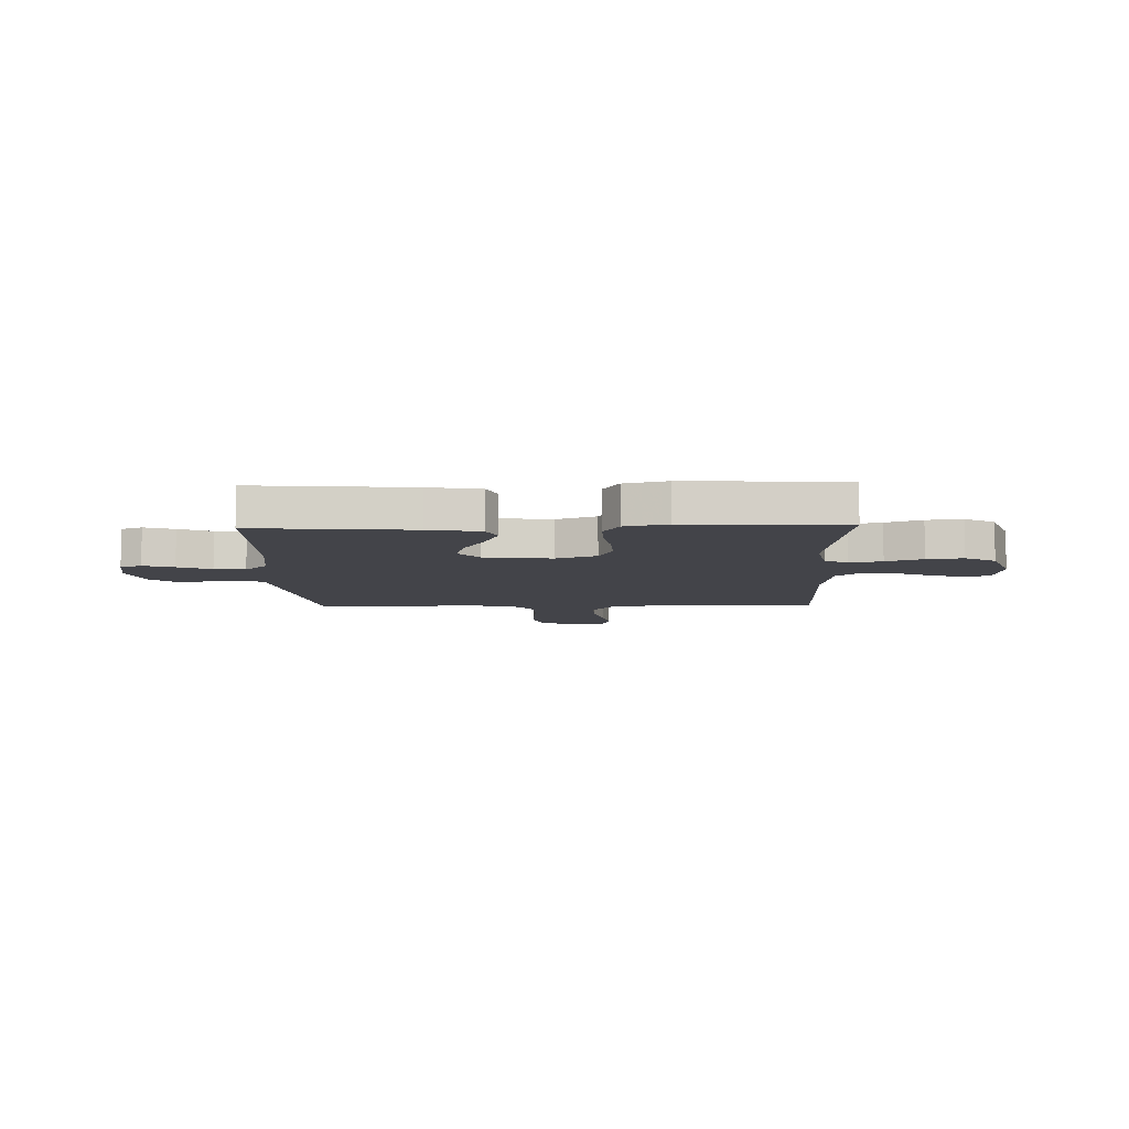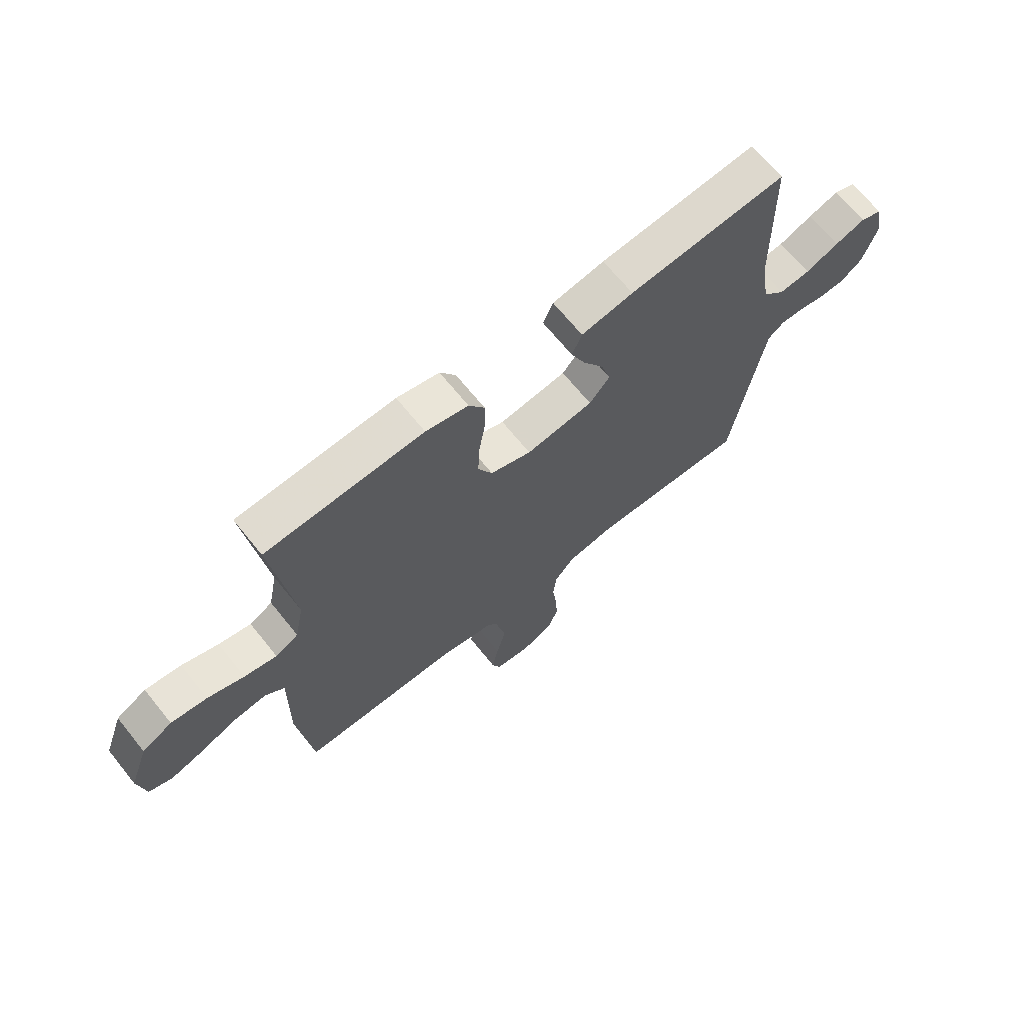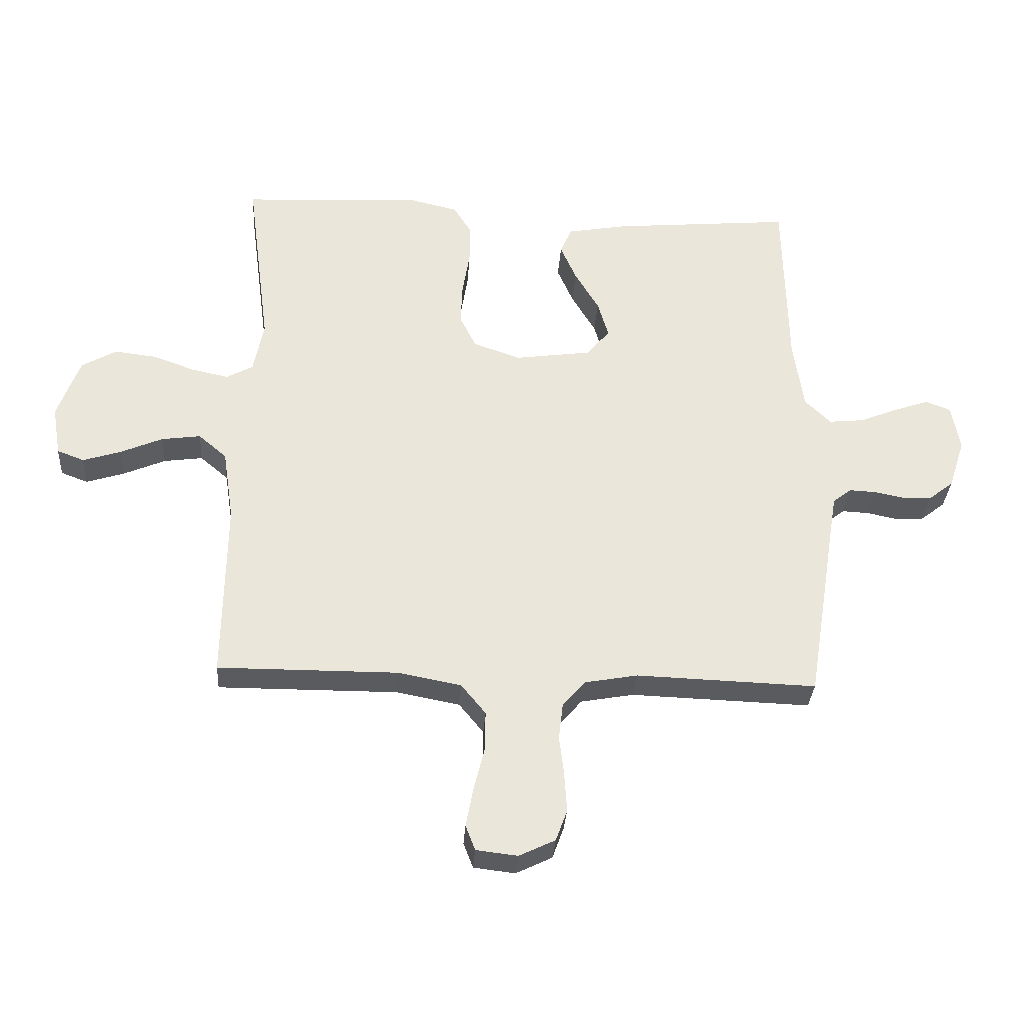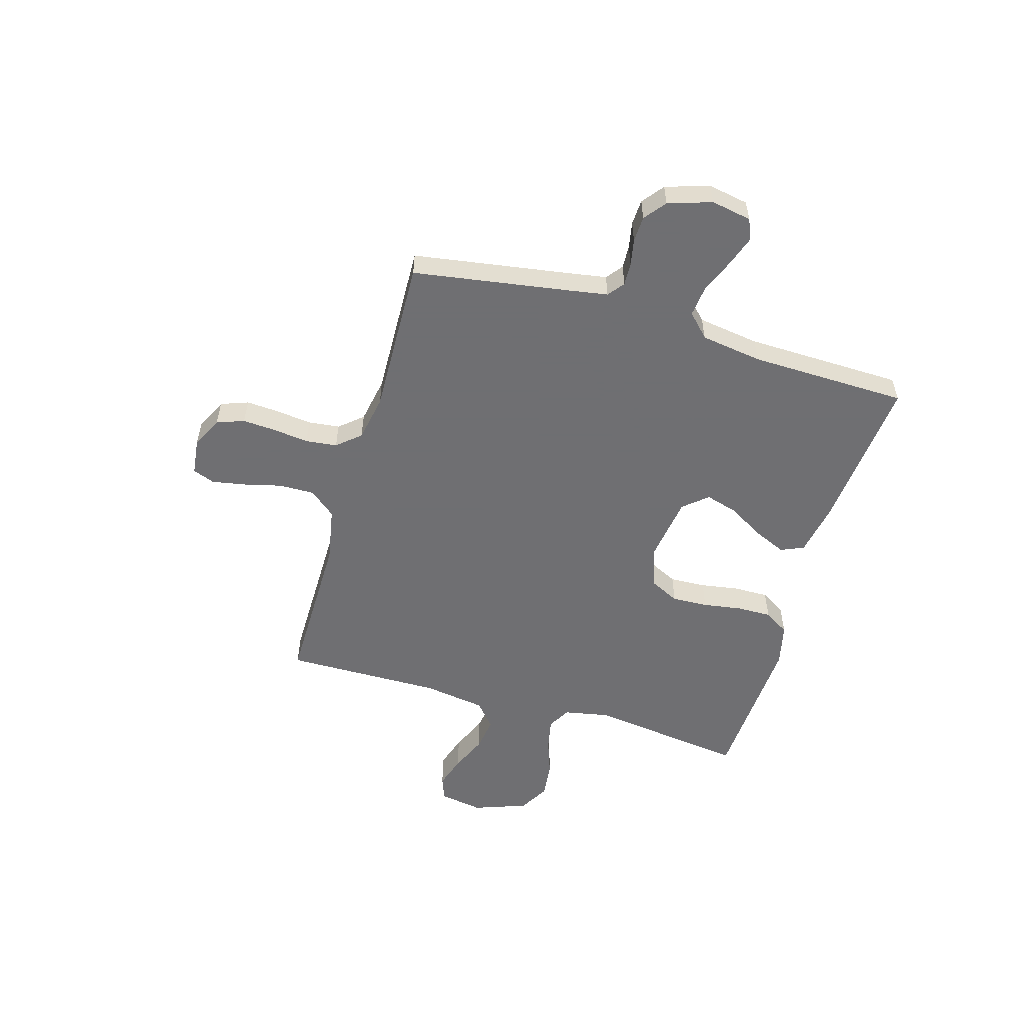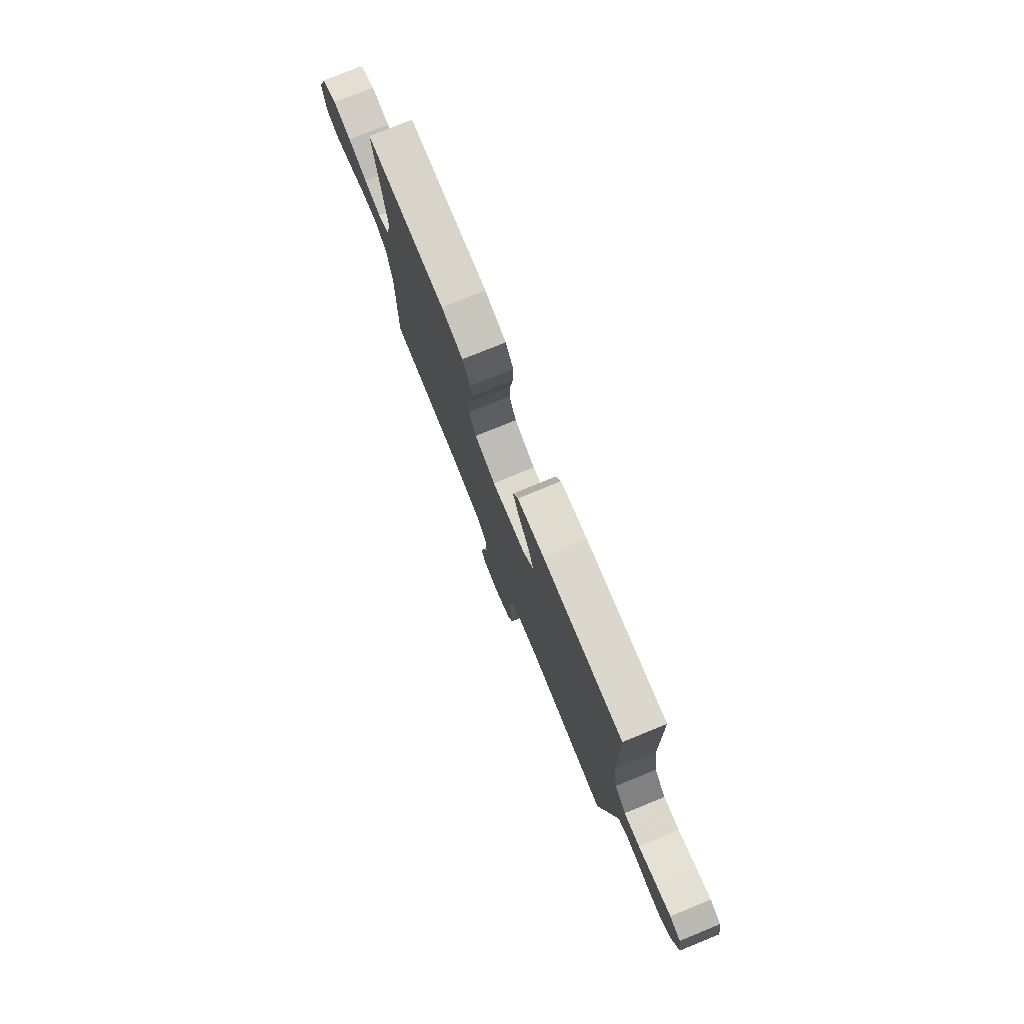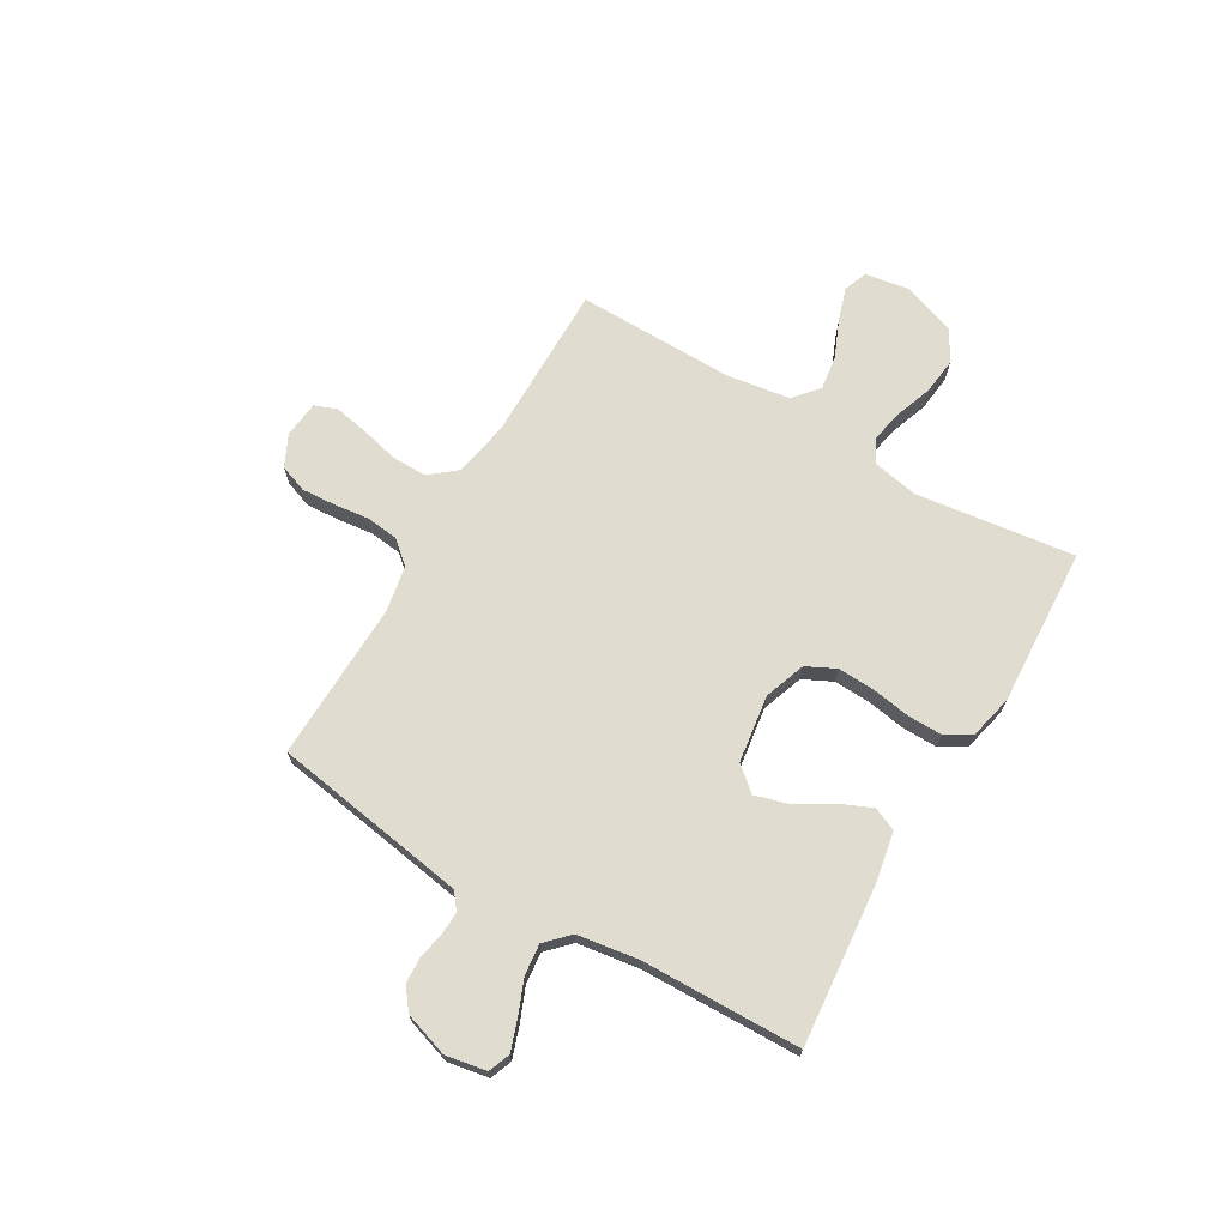
<metadata>
{"format":"obj","ext":"obj","renderer":"f3d","projection":"perspective","resolution":1024,"background":"white","views":[{"elev":-8.4,"azim":1.9,"up":"+Y"},{"elev":67.6,"azim":141.1,"up":"+Z"},{"elev":-32.1,"azim":176.2,"up":"+Z"},{"elev":-54.7,"azim":-106.4,"up":"+Y"},{"elev":77.5,"azim":-112.1,"up":"+Z"},{"elev":69.7,"azim":-59.7,"up":"+Y"}]}
</metadata>
<code>
v 0.5 0.07 -0.5
v 0.2 0.07 -0.499
v 0.095 0.07 -0.519
v 0.054 0.07 -0.569
v 0.055 0.07 -0.636
v 0.073 0.07 -0.708
v 0.085 0.07 -0.772
v 0.069 0.07 -0.814
v 0 0.07 -0.822
v -0.06 0.07 -0.793
v -0.079 0.07 -0.741
v -0.075 0.07 -0.677
v -0.067 0.07 -0.61
v -0.074 0.07 -0.55
v -0.112 0.07 -0.506
v -0.2 0.07 -0.49
v -0.5 0.07 -0.5
v -0.548 0.07 -0.2
v -0.56 0.07 -0.129
v -0.591 0.07 -0.105
v -0.635 0.07 -0.107
v -0.685 0.07 -0.117
v -0.734 0.07 -0.115
v -0.775 0.07 -0.083
v -0.802 0.07 0
v -0.788 0.07 0.077
v -0.747 0.07 0.093
v -0.689 0.07 0.073
v -0.625 0.07 0.047
v -0.566 0.07 0.041
v -0.523 0.07 0.083
v -0.506 0.07 0.2
v -0.5 0.07 0.5
v -0.2 0.07 0.473
v -0.101 0.07 0.455
v -0.082 0.07 0.411
v -0.109 0.07 0.349
v -0.149 0.07 0.282
v -0.167 0.07 0.22
v -0.128 0.07 0.174
v 0 0.07 0.156
v 0.078 0.07 0.184
v 0.105 0.07 0.239
v 0.102 0.07 0.308
v 0.09 0.07 0.382
v 0.089 0.07 0.448
v 0.119 0.07 0.496
v 0.2 0.07 0.515
v 0.5 0.07 0.5
v 0.461 0.07 0.2
v 0.478 0.07 0.113
v 0.522 0.07 0.089
v 0.584 0.07 0.102
v 0.654 0.07 0.127
v 0.723 0.07 0.135
v 0.781 0.07 0.102
v 0.818 0.07 0
v 0.804 0.07 -0.083
v 0.759 0.07 -0.1
v 0.696 0.07 -0.08
v 0.626 0.07 -0.05
v 0.561 0.07 -0.041
v 0.514 0.07 -0.081
v 0.496 0.07 -0.2
v 0.5 0 -0.5
v 0.2 0 -0.499
v 0.095 0 -0.519
v 0.054 0 -0.569
v 0.055 0 -0.636
v 0.073 0 -0.708
v 0.085 0 -0.772
v 0.069 0 -0.814
v 0 0 -0.822
v -0.06 0 -0.793
v -0.079 0 -0.741
v -0.075 0 -0.677
v -0.067 0 -0.61
v -0.074 0 -0.55
v -0.112 0 -0.506
v -0.2 0 -0.49
v -0.5 0 -0.5
v -0.548 0 -0.2
v -0.56 0 -0.129
v -0.591 0 -0.105
v -0.635 0 -0.107
v -0.685 0 -0.117
v -0.734 0 -0.115
v -0.775 0 -0.083
v -0.802 0 0
v -0.788 0 0.077
v -0.747 0 0.093
v -0.689 0 0.073
v -0.625 0 0.047
v -0.566 0 0.041
v -0.523 0 0.083
v -0.506 0 0.2
v -0.5 0 0.5
v -0.2 0 0.473
v -0.101 0 0.455
v -0.082 0 0.411
v -0.109 0 0.349
v -0.149 0 0.282
v -0.167 0 0.22
v -0.128 0 0.174
v 0 0 0.156
v 0.078 0 0.184
v 0.105 0 0.239
v 0.102 0 0.308
v 0.09 0 0.382
v 0.089 0 0.448
v 0.119 0 0.496
v 0.2 0 0.515
v 0.5 0 0.5
v 0.461 0 0.2
v 0.478 0 0.113
v 0.522 0 0.089
v 0.584 0 0.102
v 0.654 0 0.127
v 0.723 0 0.135
v 0.781 0 0.102
v 0.818 0 0
v 0.804 0 -0.083
v 0.759 0 -0.1
v 0.696 0 -0.08
v 0.626 0 -0.05
v 0.561 0 -0.041
v 0.514 0 -0.081
v 0.496 0 -0.2
f 59 60 61
f 58 59 61
f 57 58 61
f 56 57 61
f 55 56 61
f 54 55 61
f 53 54 61
f 52 53 61 62
f 51 52 62 63
f 48 49 50
f 47 48 50
f 46 47 50
f 45 46 50
f 44 45 50
f 51 63 64
f 50 51 64
f 44 50 64
f 43 44 64
f 36 37 38
f 35 36 38
f 34 35 38
f 33 34 38
f 32 33 38
f 31 32 38 39
f 30 31 39 40
f 27 28 29
f 26 27 29
f 25 26 29
f 24 25 29
f 23 24 29
f 22 23 29
f 21 22 29
f 20 21 29 30
f 30 40 41
f 20 30 41
f 19 20 41
f 16 17 18
f 19 41 42
f 18 19 42
f 16 18 42
f 15 16 42
f 11 12 13
f 10 11 13
f 9 10 13
f 8 9 13
f 7 8 13
f 6 7 13
f 5 6 13
f 4 5 13 14
f 64 1 2
f 43 64 2
f 42 43 2
f 14 15 42
f 4 14 42
f 3 4 42
f 2 3 42
f 125 124 123
f 125 123 122
f 125 122 121
f 125 121 120
f 125 120 119
f 125 119 118
f 125 118 117
f 126 125 117 116
f 127 126 116 115
f 114 113 112
f 114 112 111
f 114 111 110
f 114 110 109
f 114 109 108
f 128 127 115
f 128 115 114
f 128 114 108
f 128 108 107
f 102 101 100
f 102 100 99
f 102 99 98
f 102 98 97
f 102 97 96
f 103 102 96 95
f 104 103 95 94
f 93 92 91
f 93 91 90
f 93 90 89
f 93 89 88
f 93 88 87
f 93 87 86
f 93 86 85
f 94 93 85 84
f 105 104 94
f 105 94 84
f 105 84 83
f 82 81 80
f 106 105 83
f 106 83 82
f 106 82 80
f 106 80 79
f 77 76 75
f 77 75 74
f 77 74 73
f 77 73 72
f 77 72 71
f 77 71 70
f 77 70 69
f 78 77 69 68
f 66 65 128
f 66 128 107
f 66 107 106
f 106 79 78
f 106 78 68
f 106 68 67
f 106 67 66
f 1 65 66 2
f 2 66 67 3
f 3 67 68 4
f 4 68 69 5
f 5 69 70 6
f 6 70 71 7
f 7 71 72 8
f 8 72 73 9
f 9 73 74 10
f 10 74 75 11
f 11 75 76 12
f 12 76 77 13
f 13 77 78 14
f 14 78 79 15
f 15 79 80 16
f 16 80 81 17
f 17 81 82 18
f 18 82 83 19
f 19 83 84 20
f 20 84 85 21
f 21 85 86 22
f 22 86 87 23
f 23 87 88 24
f 24 88 89 25
f 25 89 90 26
f 26 90 91 27
f 27 91 92 28
f 28 92 93 29
f 29 93 94 30
f 30 94 95 31
f 31 95 96 32
f 32 96 97 33
f 33 97 98 34
f 34 98 99 35
f 35 99 100 36
f 36 100 101 37
f 37 101 102 38
f 38 102 103 39
f 39 103 104 40
f 40 104 105 41
f 41 105 106 42
f 42 106 107 43
f 43 107 108 44
f 44 108 109 45
f 45 109 110 46
f 46 110 111 47
f 47 111 112 48
f 48 112 113 49
f 49 113 114 50
f 50 114 115 51
f 51 115 116 52
f 52 116 117 53
f 53 117 118 54
f 54 118 119 55
f 55 119 120 56
f 56 120 121 57
f 57 121 122 58
f 58 122 123 59
f 59 123 124 60
f 60 124 125 61
f 61 125 126 62
f 62 126 127 63
f 63 127 128 64
f 64 128 65 1

</code>
